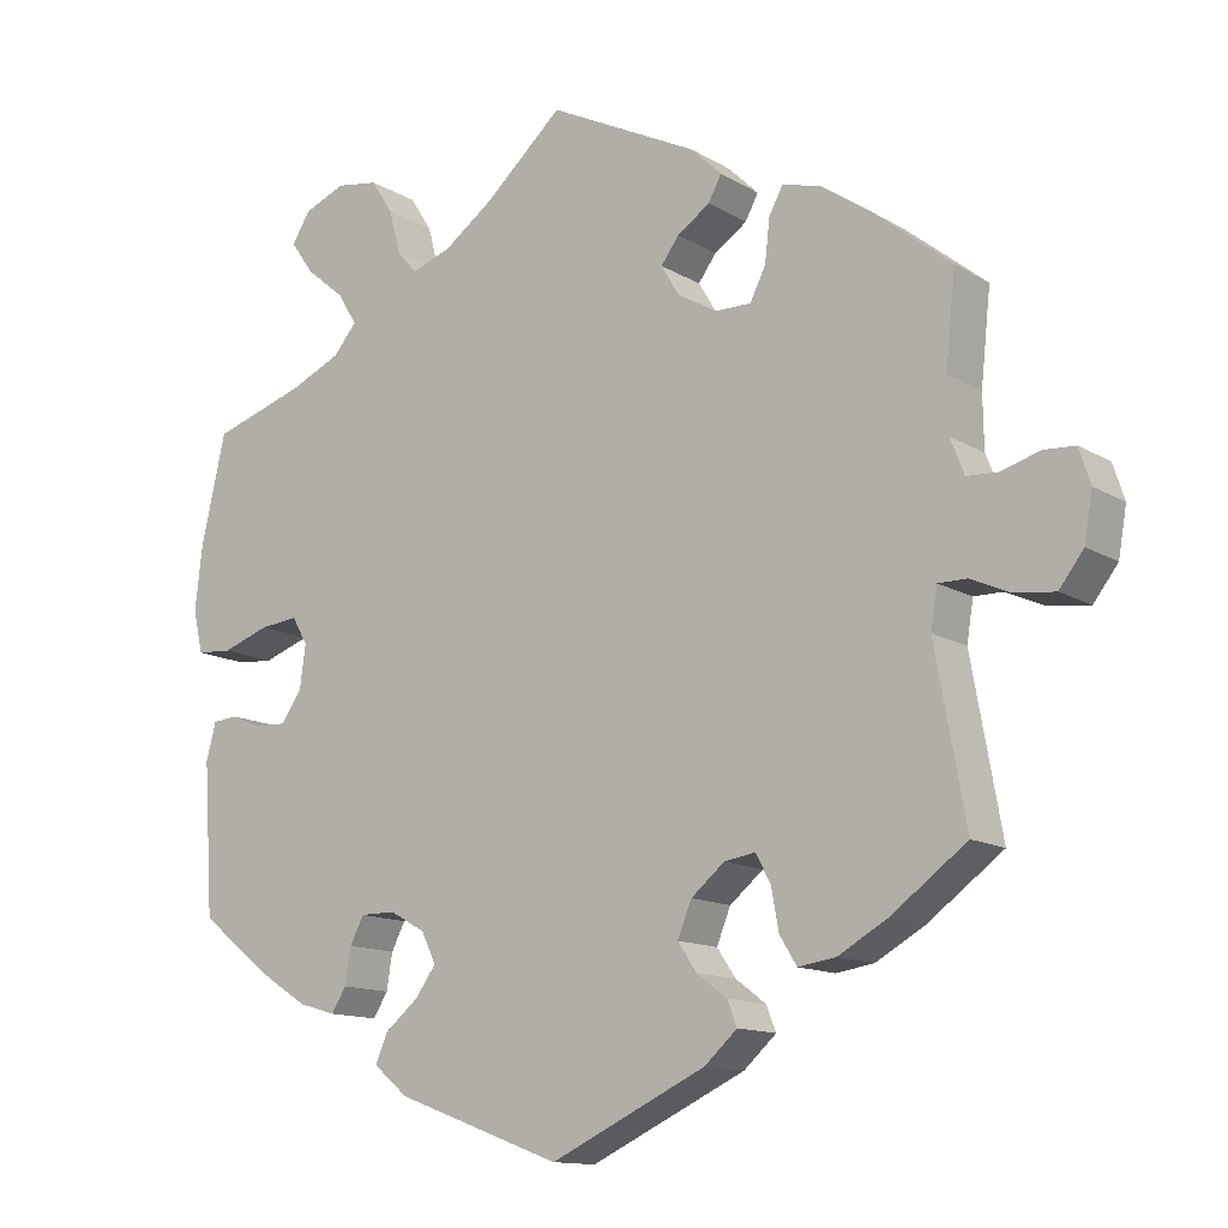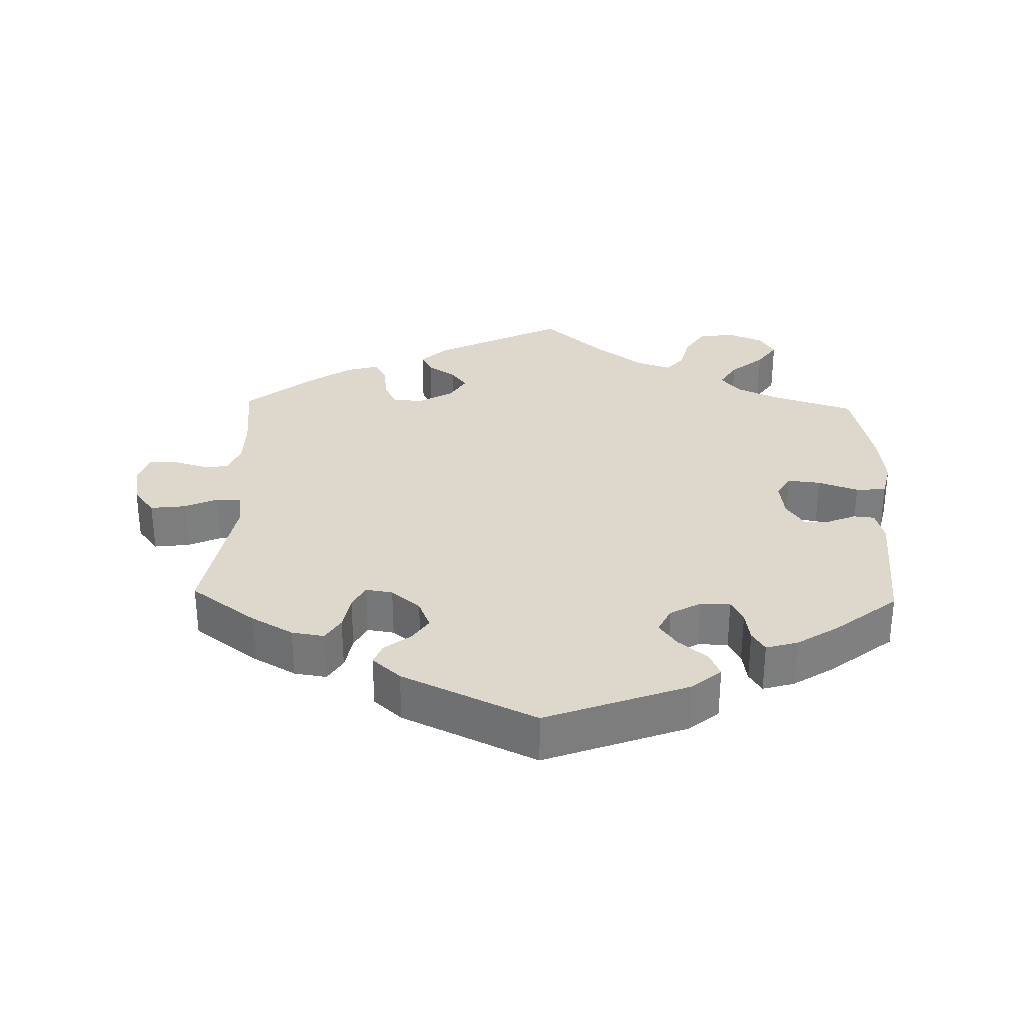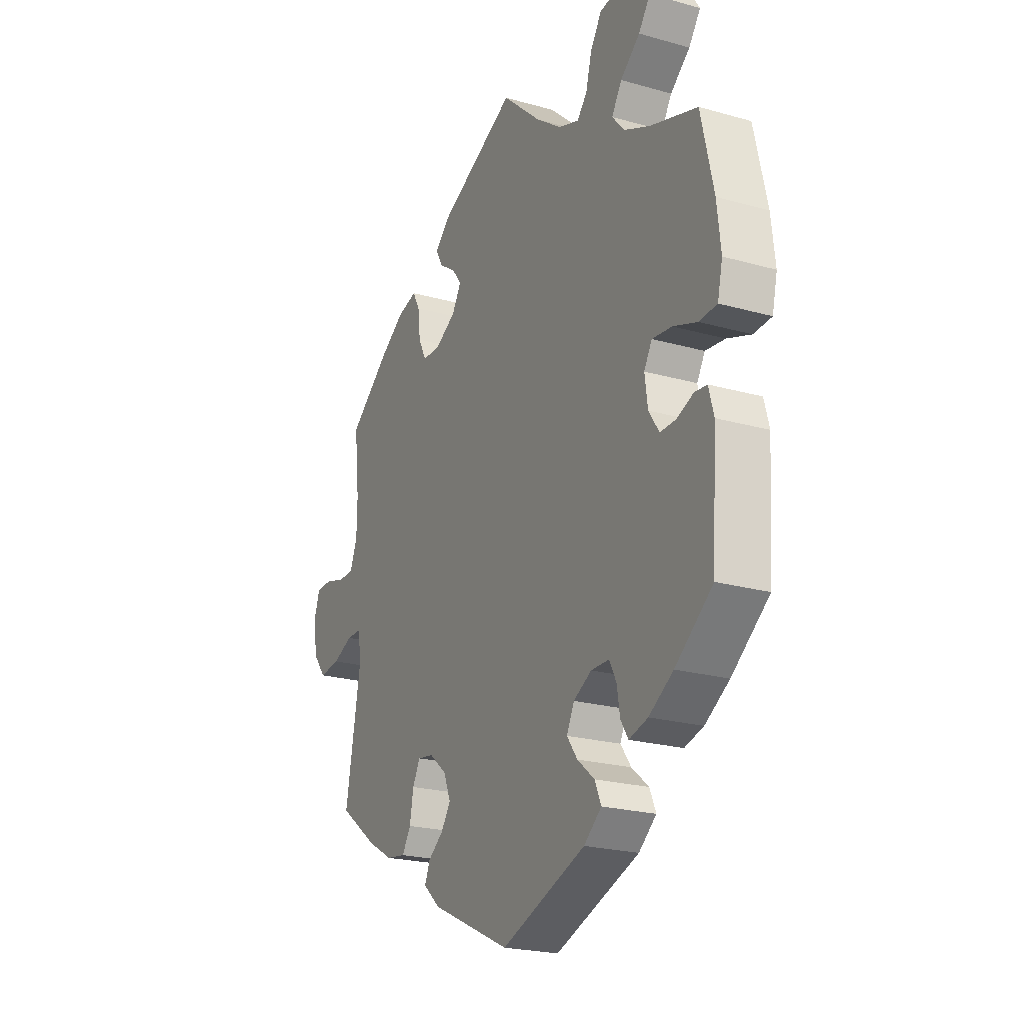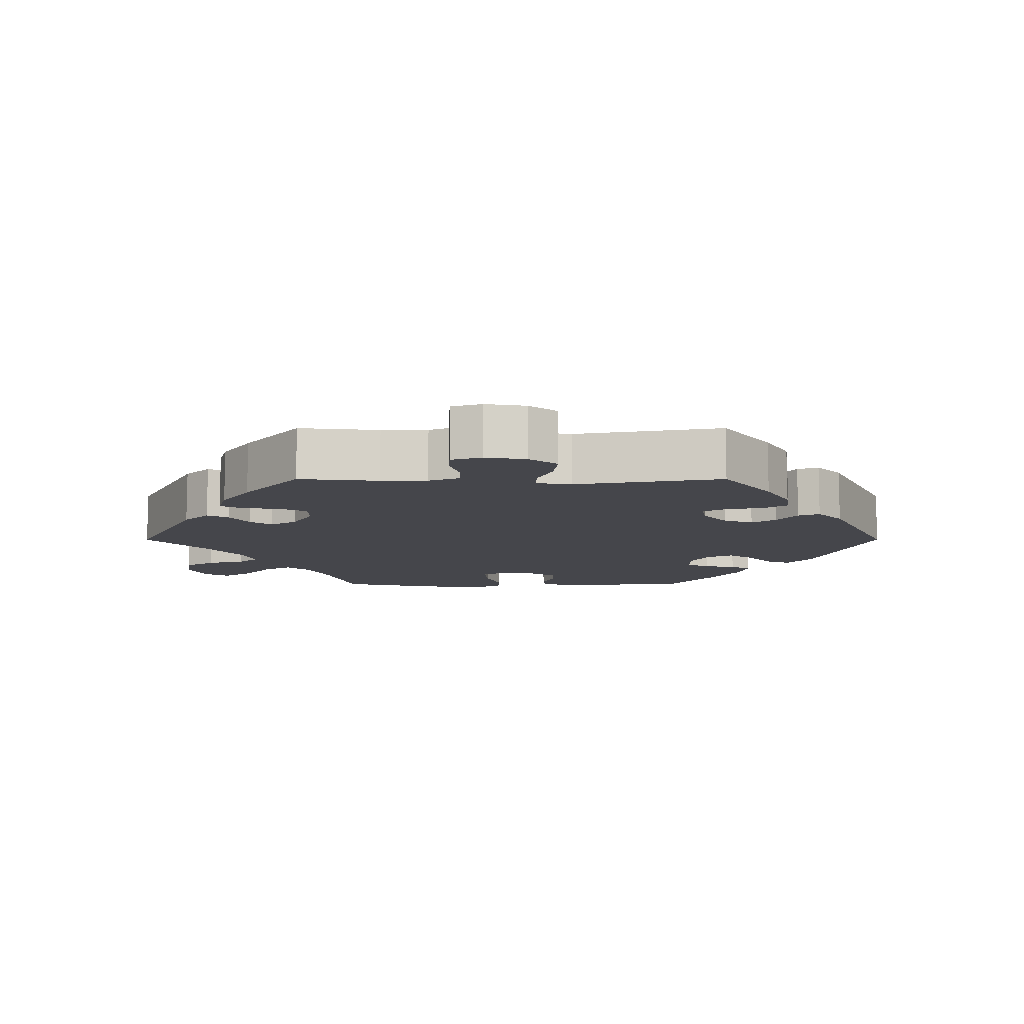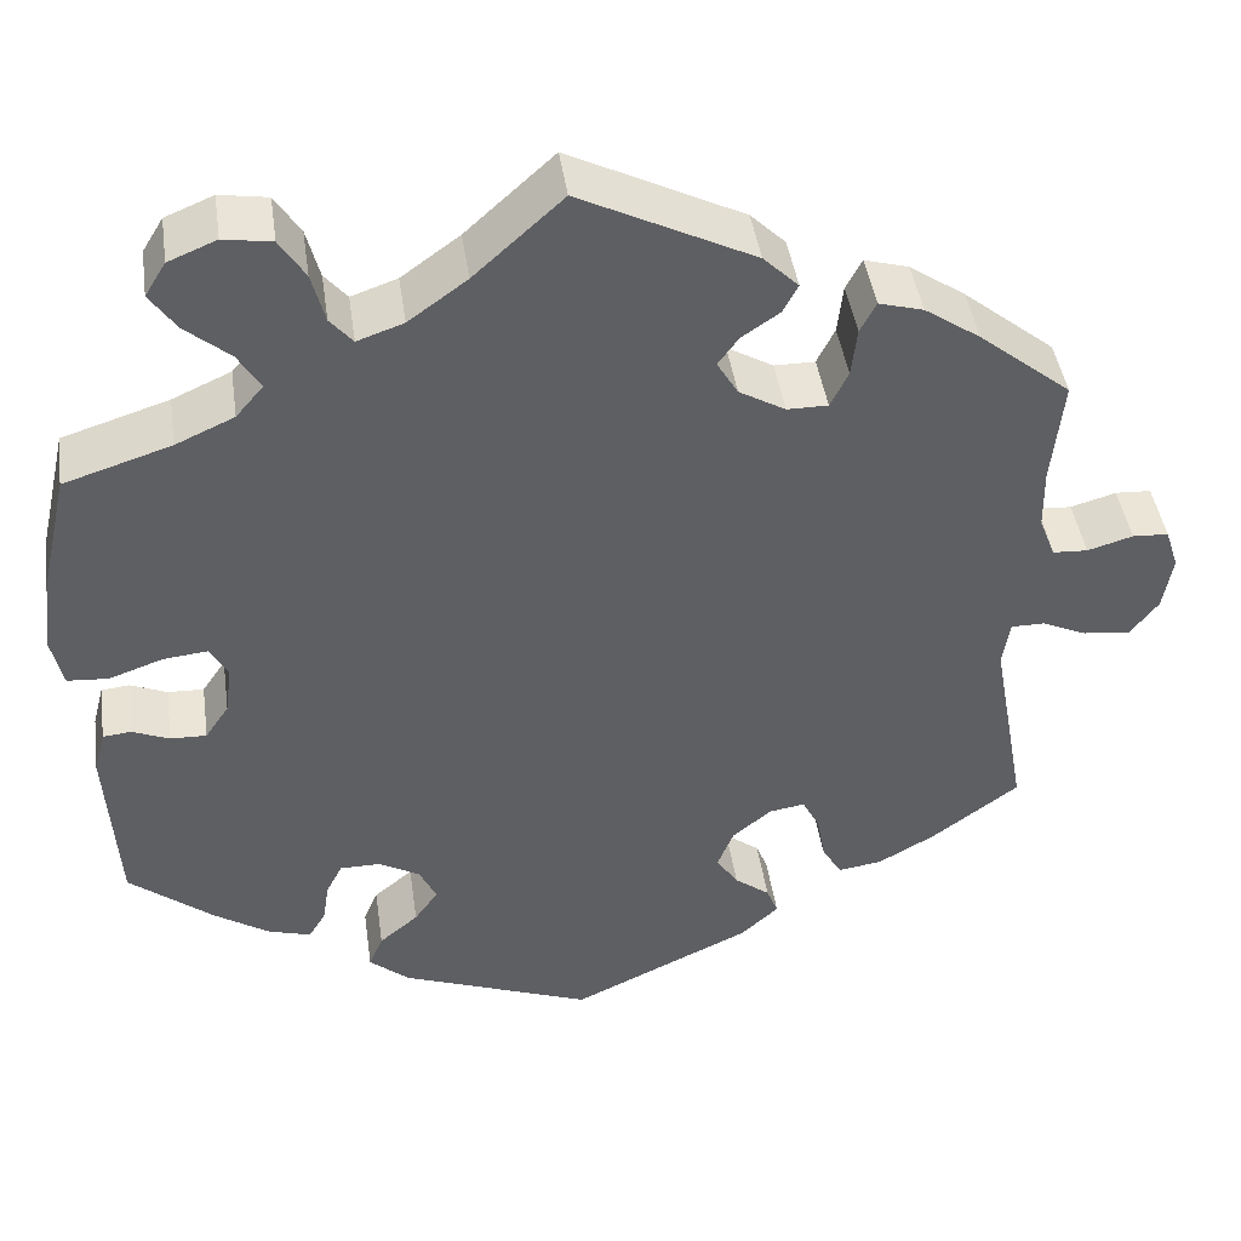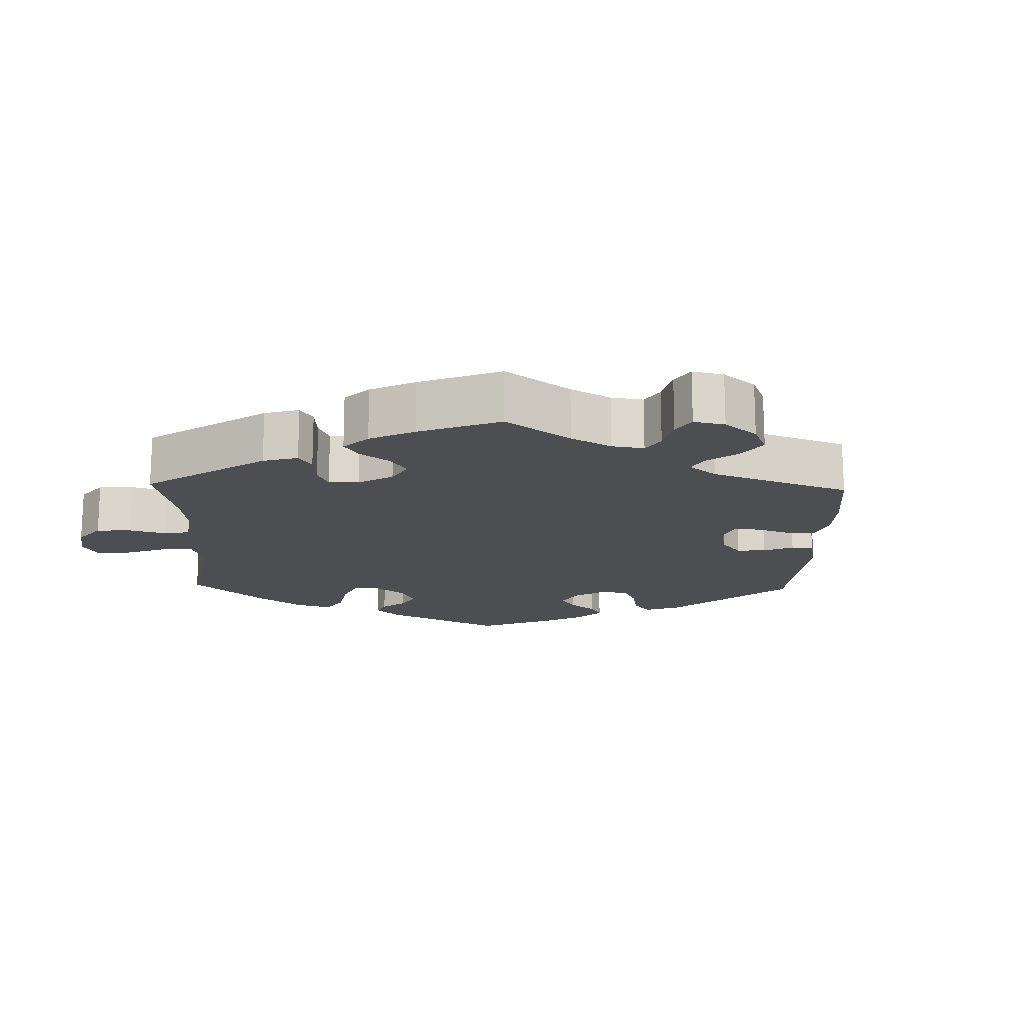
<metadata>
{"format":"obj","ext":"obj","renderer":"f3d","projection":"perspective","resolution":1024,"background":"white","views":[{"elev":-12.9,"azim":36.6,"up":"+Z"},{"elev":31.2,"azim":-178.5,"up":"+Y"},{"elev":-22.3,"azim":-116.2,"up":"+Z"},{"elev":-10.1,"azim":90.0,"up":"+Y"},{"elev":43.5,"azim":-8.2,"up":"+Z"},{"elev":-16.5,"azim":58.2,"up":"+Y"}]}
</metadata>
<code>
v 0.183 0.07 0.487
v 0.22 0.07 0.451
v 0.204 0.07 0.421
v 0.164 0.07 0.394
v 0.142 0.07 0.364
v 0.164 0.07 0.327
v 0.213 0.07 0.299
v 0.256 0.07 0.299
v 0.275 0.07 0.337
v 0.281 0.07 0.389
v 0.298 0.07 0.421
v 0.345 0.07 0.408
v 0.404 0.07 0.368
v 0.501 0.07 0.29
v 0.489 0.07 0.178
v 0.49 0.07 0.113
v 0.507 0.07 0.07
v 0.544 0.07 0.068
v 0.592 0.07 0.082
v 0.63 0.07 0.08
v 0.644 0.07 0.037
v 0.634 0.07 -0.021
v 0.604 0.07 -0.06
v 0.554 0.07 -0.054
v 0.507 0.07 -0.033
v 0.472 0.07 -0.033
v 0.464 0.07 -0.082
v 0.501 0.07 -0.288
v 0.409 0.07 -0.356
v 0.349 0.07 -0.39
v 0.303 0.07 -0.397
v 0.282 0.07 -0.363
v 0.273 0.07 -0.313
v 0.255 0.07 -0.279
v 0.217 0.07 -0.285
v 0.176 0.07 -0.319
v 0.159 0.07 -0.361
v 0.182 0.07 -0.395
v 0.219 0.07 -0.423
v 0.231 0.07 -0.453
v 0.191 0.07 -0.489
v 0.001 0.07 -0.578
v -0.201 0.07 -0.503
v -0.243 0.07 -0.468
v -0.228 0.07 -0.433
v -0.187 0.07 -0.399
v -0.162 0.07 -0.364
v -0.18 0.07 -0.327
v -0.223 0.07 -0.303
v -0.266 0.07 -0.303
v -0.283 0.07 -0.336
v -0.29 0.07 -0.38
v -0.308 0.07 -0.409
v -0.353 0.07 -0.396
v -0.411 0.07 -0.359
v -0.5 0.07 -0.289
v -0.512 0.07 -0.105
v -0.5 0.07 -0.06
v -0.47 0.07 -0.057
v -0.431 0.07 -0.073
v -0.393 0.07 -0.074
v -0.368 0.07 -0.037
v -0.361 0.07 0.015
v -0.38 0.07 0.048
v -0.427 0.07 0.043
v -0.484 0.07 0.023
v -0.527 0.07 0.026
v -0.539 0.07 0.078
v -0.53 0.07 0.157
v -0.5 0.07 0.289
v -0.387 0.07 0.325
v -0.325 0.07 0.353
v -0.296 0.07 0.387
v -0.32 0.07 0.426
v -0.367 0.07 0.465
v -0.395 0.07 0.505
v -0.373 0.07 0.541
v -0.322 0.07 0.562
v -0.271 0.07 0.554
v -0.244 0.07 0.512
v -0.23 0.07 0.459
v -0.206 0.07 0.431
v -0.157 0.07 0.448
v -0.095 0.07 0.493
v -0.001 0.07 0.578
v 0.183 0 0.487
v 0.22 0 0.451
v 0.204 0 0.421
v 0.164 0 0.394
v 0.142 0 0.364
v 0.164 0 0.327
v 0.213 0 0.299
v 0.256 0 0.299
v 0.275 0 0.337
v 0.281 0 0.389
v 0.298 0 0.421
v 0.345 0 0.408
v 0.404 0 0.368
v 0.501 0 0.29
v 0.489 0 0.178
v 0.49 0 0.113
v 0.507 0 0.07
v 0.544 0 0.068
v 0.592 0 0.082
v 0.63 0 0.08
v 0.644 0 0.037
v 0.634 0 -0.021
v 0.604 0 -0.06
v 0.554 0 -0.054
v 0.507 0 -0.033
v 0.472 0 -0.033
v 0.464 0 -0.082
v 0.501 0 -0.288
v 0.409 0 -0.356
v 0.349 0 -0.39
v 0.303 0 -0.397
v 0.282 0 -0.363
v 0.273 0 -0.313
v 0.255 0 -0.279
v 0.217 0 -0.285
v 0.176 0 -0.319
v 0.159 0 -0.361
v 0.182 0 -0.395
v 0.219 0 -0.423
v 0.231 0 -0.453
v 0.191 0 -0.489
v 0.001 0 -0.578
v -0.201 0 -0.503
v -0.243 0 -0.468
v -0.228 0 -0.433
v -0.187 0 -0.399
v -0.162 0 -0.364
v -0.18 0 -0.327
v -0.223 0 -0.303
v -0.266 0 -0.303
v -0.283 0 -0.336
v -0.29 0 -0.38
v -0.308 0 -0.409
v -0.353 0 -0.396
v -0.411 0 -0.359
v -0.5 0 -0.289
v -0.512 0 -0.105
v -0.5 0 -0.06
v -0.47 0 -0.057
v -0.431 0 -0.073
v -0.393 0 -0.074
v -0.368 0 -0.037
v -0.361 0 0.015
v -0.38 0 0.048
v -0.427 0 0.043
v -0.484 0 0.023
v -0.527 0 0.026
v -0.539 0 0.078
v -0.53 0 0.157
v -0.5 0 0.289
v -0.387 0 0.325
v -0.325 0 0.353
v -0.296 0 0.387
v -0.32 0 0.426
v -0.367 0 0.465
v -0.395 0 0.505
v -0.373 0 0.541
v -0.322 0 0.562
v -0.271 0 0.554
v -0.244 0 0.512
v -0.23 0 0.459
v -0.206 0 0.431
v -0.157 0 0.448
v -0.095 0 0.493
v -0.001 0 0.578
f 84 85 1 2
f 83 84 2 3
f 82 83 3 4
f 78 79 80 81
f 78 81 82
f 77 78 82
f 74 75 76 77
f 73 74 77 82
f 72 73 82 4
f 68 69 70 71
f 65 66 67 68
f 64 65 68 71
f 63 64 71 72
f 57 58 59 60
f 57 60 61
f 56 57 61
f 55 56 61 62
f 51 52 53 54
f 50 51 54 55
f 43 44 45 46
f 43 46 47
f 42 43 47
f 41 42 47 48
f 38 39 40 41
f 37 38 41 48
f 30 31 32 33
f 30 33 34
f 27 28 29 30
f 26 27 30 34
f 22 23 24 25
f 22 25 26
f 21 22 26
f 18 19 20 21
f 17 18 21 26
f 16 17 26 34
f 12 13 14 15
f 9 10 11 12
f 8 9 12 15
f 7 8 15 16
f 63 72 4 5
f 50 55 62 63
f 49 50 63 5
f 36 37 48 49
f 35 36 49 5
f 34 35 5 6
f 6 7 16 34
f 87 86 170 169
f 88 87 169 168
f 89 88 168 167
f 166 165 164 163
f 167 166 163
f 167 163 162
f 162 161 160 159
f 167 162 159 158
f 89 167 158 157
f 156 155 154 153
f 153 152 151 150
f 156 153 150 149
f 157 156 149 148
f 145 144 143 142
f 146 145 142
f 146 142 141
f 147 146 141 140
f 139 138 137 136
f 140 139 136 135
f 131 130 129 128
f 132 131 128
f 132 128 127
f 133 132 127 126
f 126 125 124 123
f 133 126 123 122
f 118 117 116 115
f 119 118 115
f 115 114 113 112
f 119 115 112 111
f 110 109 108 107
f 111 110 107
f 111 107 106
f 106 105 104 103
f 111 106 103 102
f 119 111 102 101
f 100 99 98 97
f 97 96 95 94
f 100 97 94 93
f 101 100 93 92
f 90 89 157 148
f 148 147 140 135
f 90 148 135 134
f 134 133 122 121
f 90 134 121 120
f 91 90 120 119
f 119 101 92 91
f 1 86 87 2
f 2 87 88 3
f 3 88 89 4
f 4 89 90 5
f 5 90 91 6
f 6 91 92 7
f 7 92 93 8
f 8 93 94 9
f 9 94 95 10
f 10 95 96 11
f 11 96 97 12
f 12 97 98 13
f 13 98 99 14
f 14 99 100 15
f 15 100 101 16
f 16 101 102 17
f 17 102 103 18
f 18 103 104 19
f 19 104 105 20
f 20 105 106 21
f 21 106 107 22
f 22 107 108 23
f 23 108 109 24
f 24 109 110 25
f 25 110 111 26
f 26 111 112 27
f 27 112 113 28
f 28 113 114 29
f 29 114 115 30
f 30 115 116 31
f 31 116 117 32
f 32 117 118 33
f 33 118 119 34
f 34 119 120 35
f 35 120 121 36
f 36 121 122 37
f 37 122 123 38
f 38 123 124 39
f 39 124 125 40
f 40 125 126 41
f 41 126 127 42
f 42 127 128 43
f 43 128 129 44
f 44 129 130 45
f 45 130 131 46
f 46 131 132 47
f 47 132 133 48
f 48 133 134 49
f 49 134 135 50
f 50 135 136 51
f 51 136 137 52
f 52 137 138 53
f 53 138 139 54
f 54 139 140 55
f 55 140 141 56
f 56 141 142 57
f 57 142 143 58
f 58 143 144 59
f 59 144 145 60
f 60 145 146 61
f 61 146 147 62
f 62 147 148 63
f 63 148 149 64
f 64 149 150 65
f 65 150 151 66
f 66 151 152 67
f 67 152 153 68
f 68 153 154 69
f 69 154 155 70
f 70 155 156 71
f 71 156 157 72
f 72 157 158 73
f 73 158 159 74
f 74 159 160 75
f 75 160 161 76
f 76 161 162 77
f 77 162 163 78
f 78 163 164 79
f 79 164 165 80
f 80 165 166 81
f 81 166 167 82
f 82 167 168 83
f 83 168 169 84
f 84 169 170 85
f 85 170 86 1

</code>
